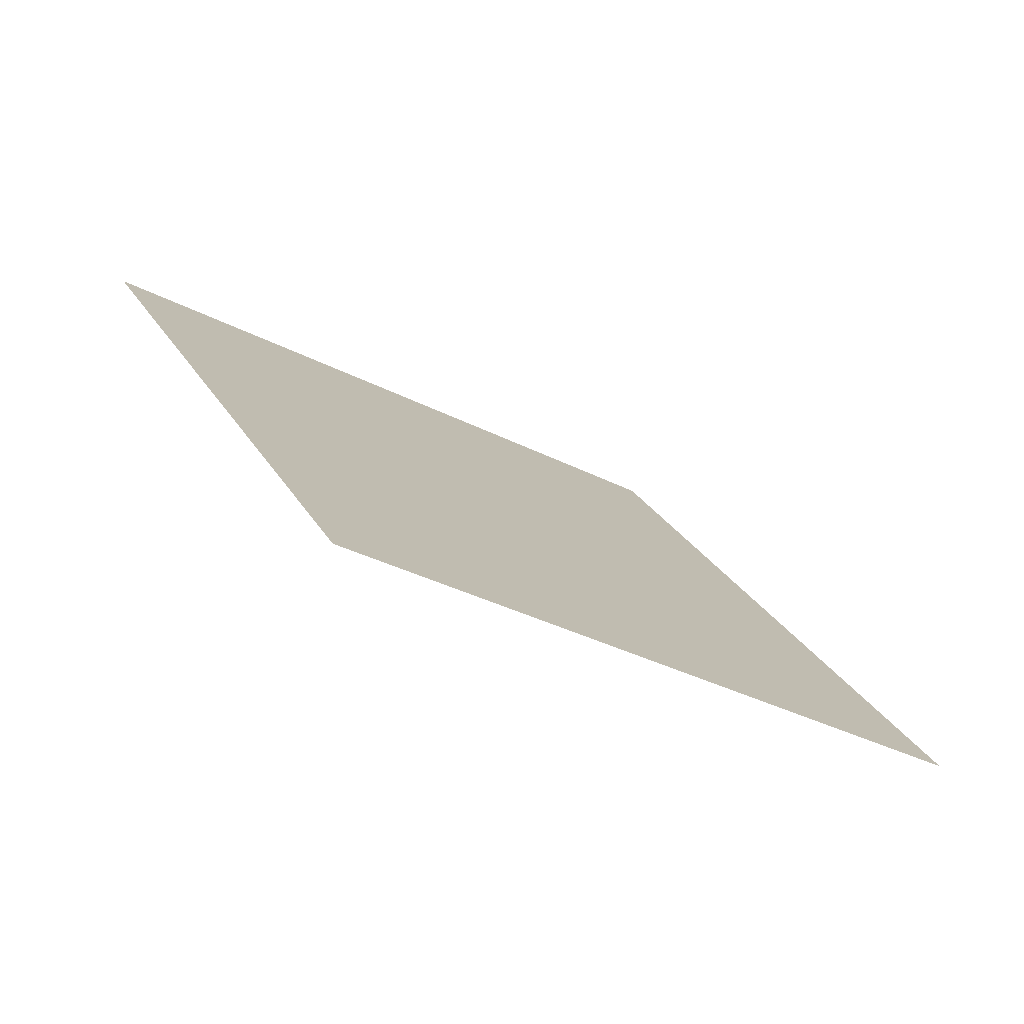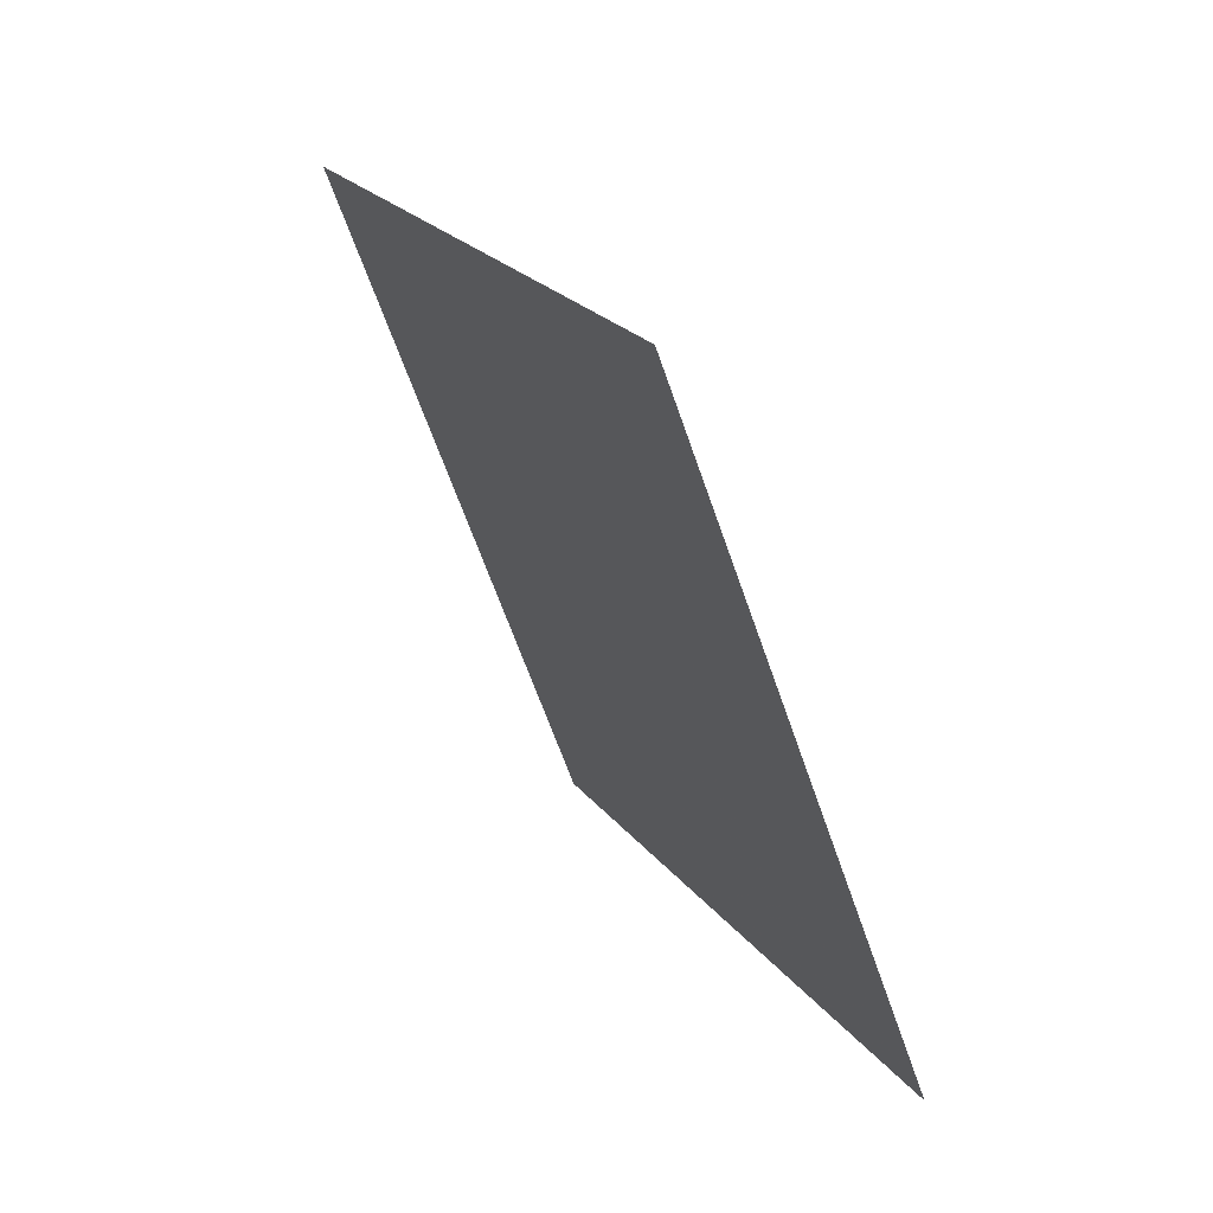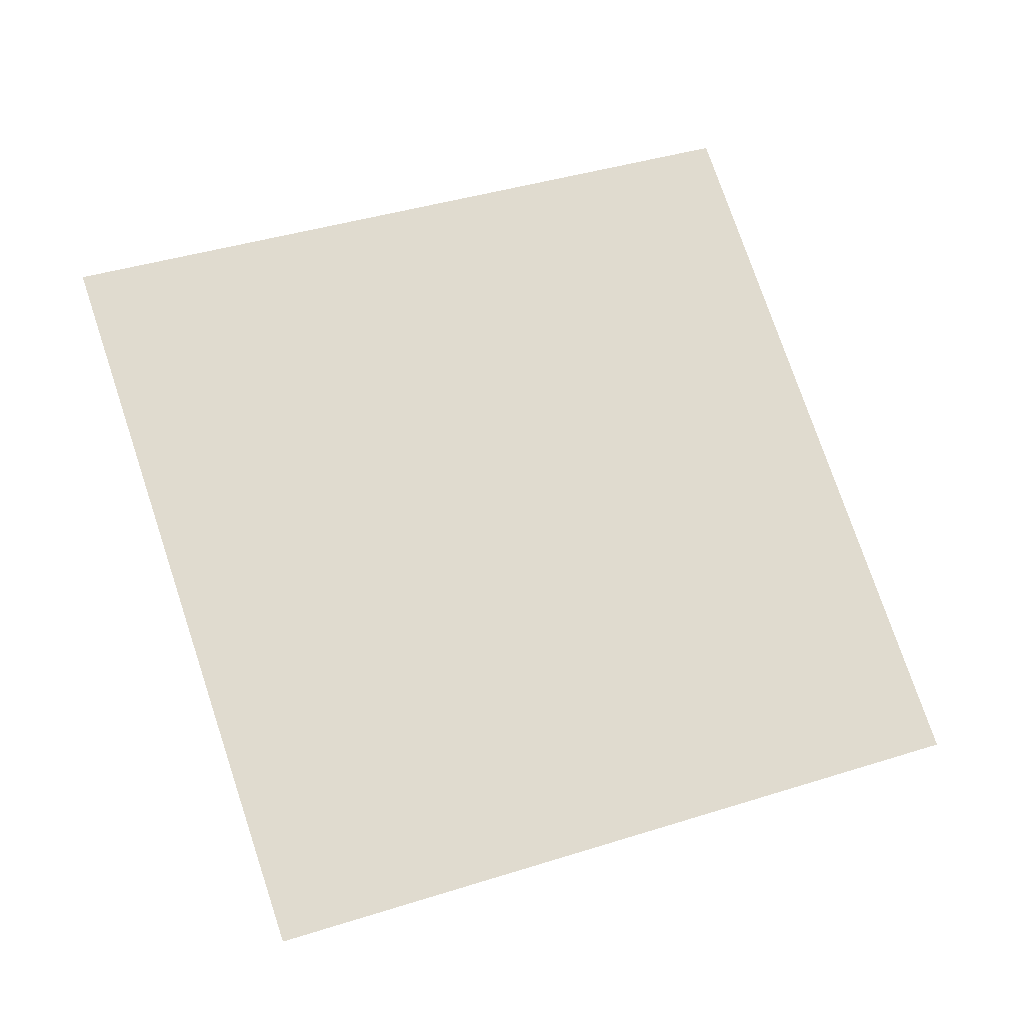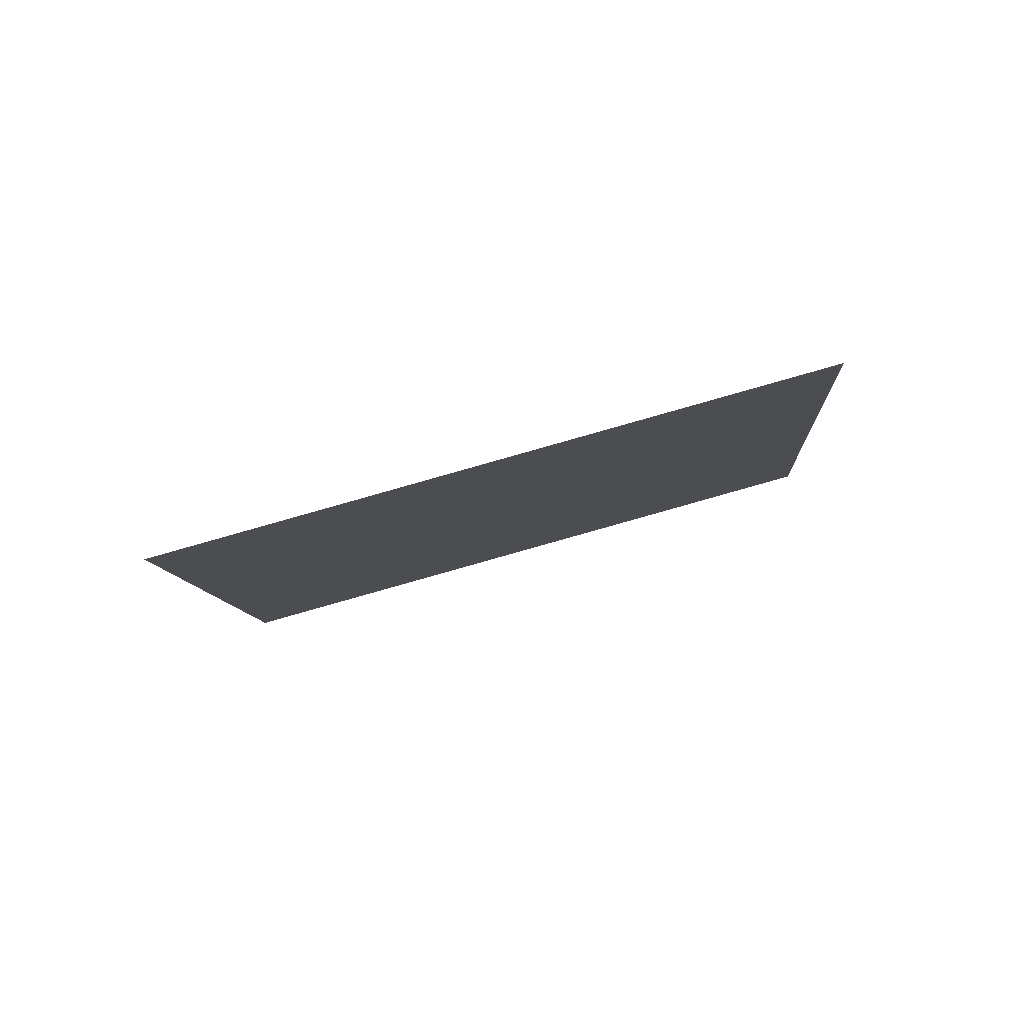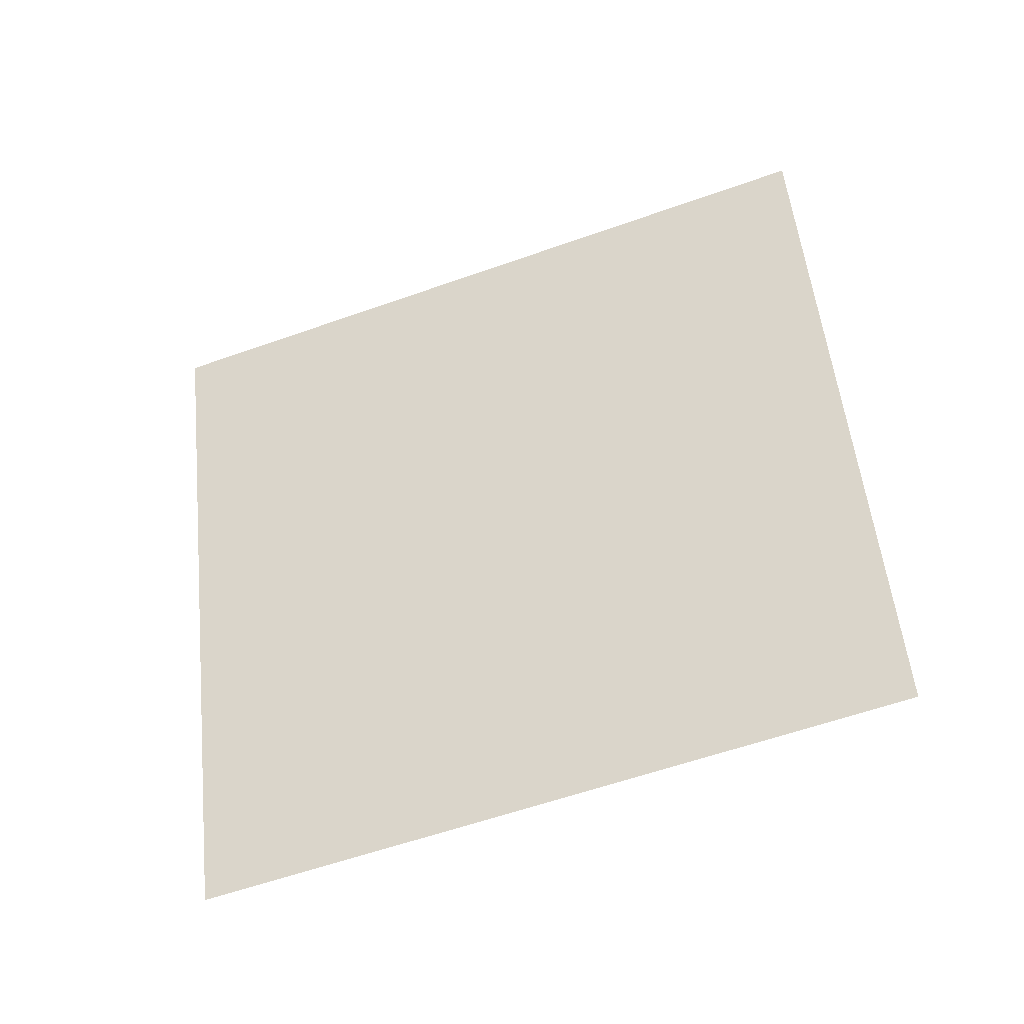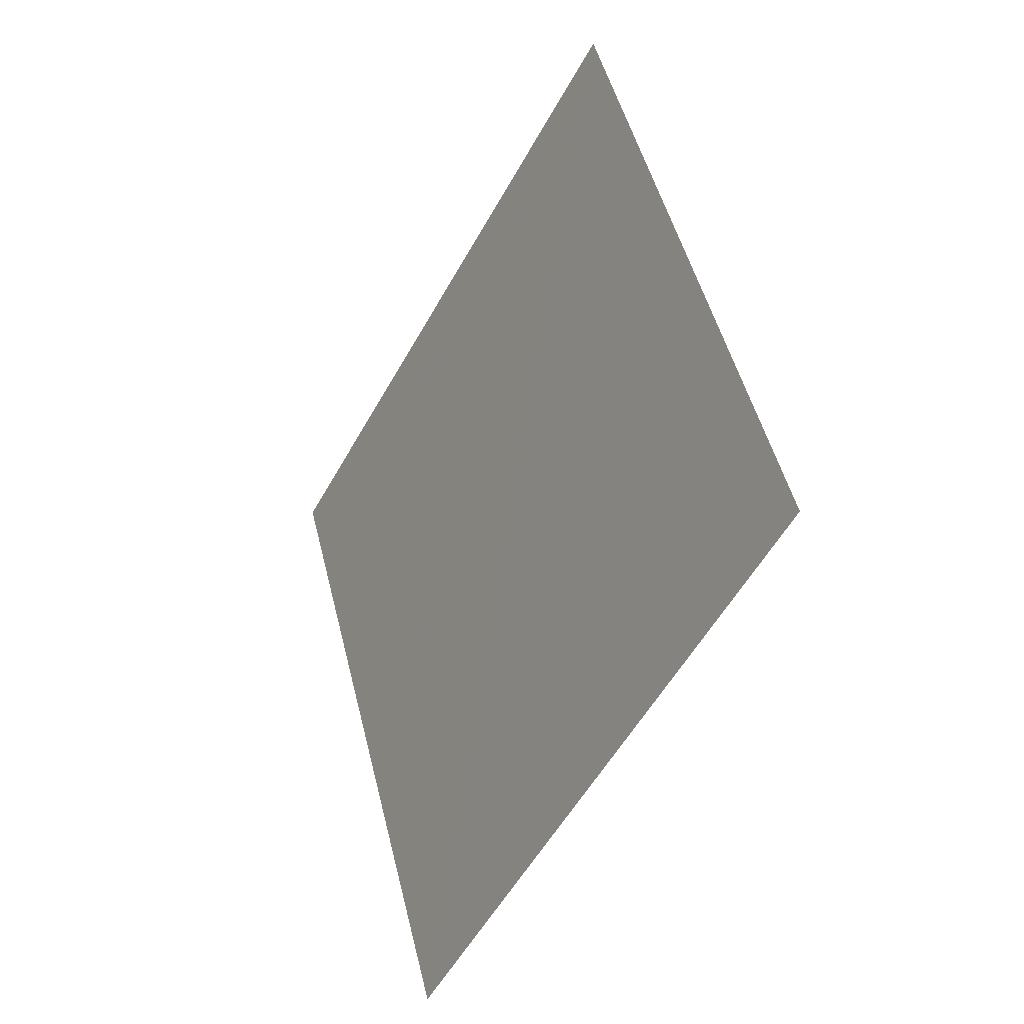
<metadata>
{"format":"obj","ext":"obj","renderer":"f3d","projection":"perspective","resolution":1024,"background":"white","views":[{"elev":-53.9,"azim":159.4,"up":"+Z"},{"elev":-75.0,"azim":123.3,"up":"+Z"},{"elev":1.1,"azim":176.0,"up":"+Z"},{"elev":-25.7,"azim":21.1,"up":"+Y"},{"elev":-15.6,"azim":-149.5,"up":"+Z"},{"elev":-66.4,"azim":75.8,"up":"+Z"}]}
</metadata>
<code>
o Plane
v -1.862 5.178 3.058
v -1.859 5.175 3.066
v -1.87 5.175 3.06
v -1.868 5.173 3.068
f 2 1 3 4

</code>
